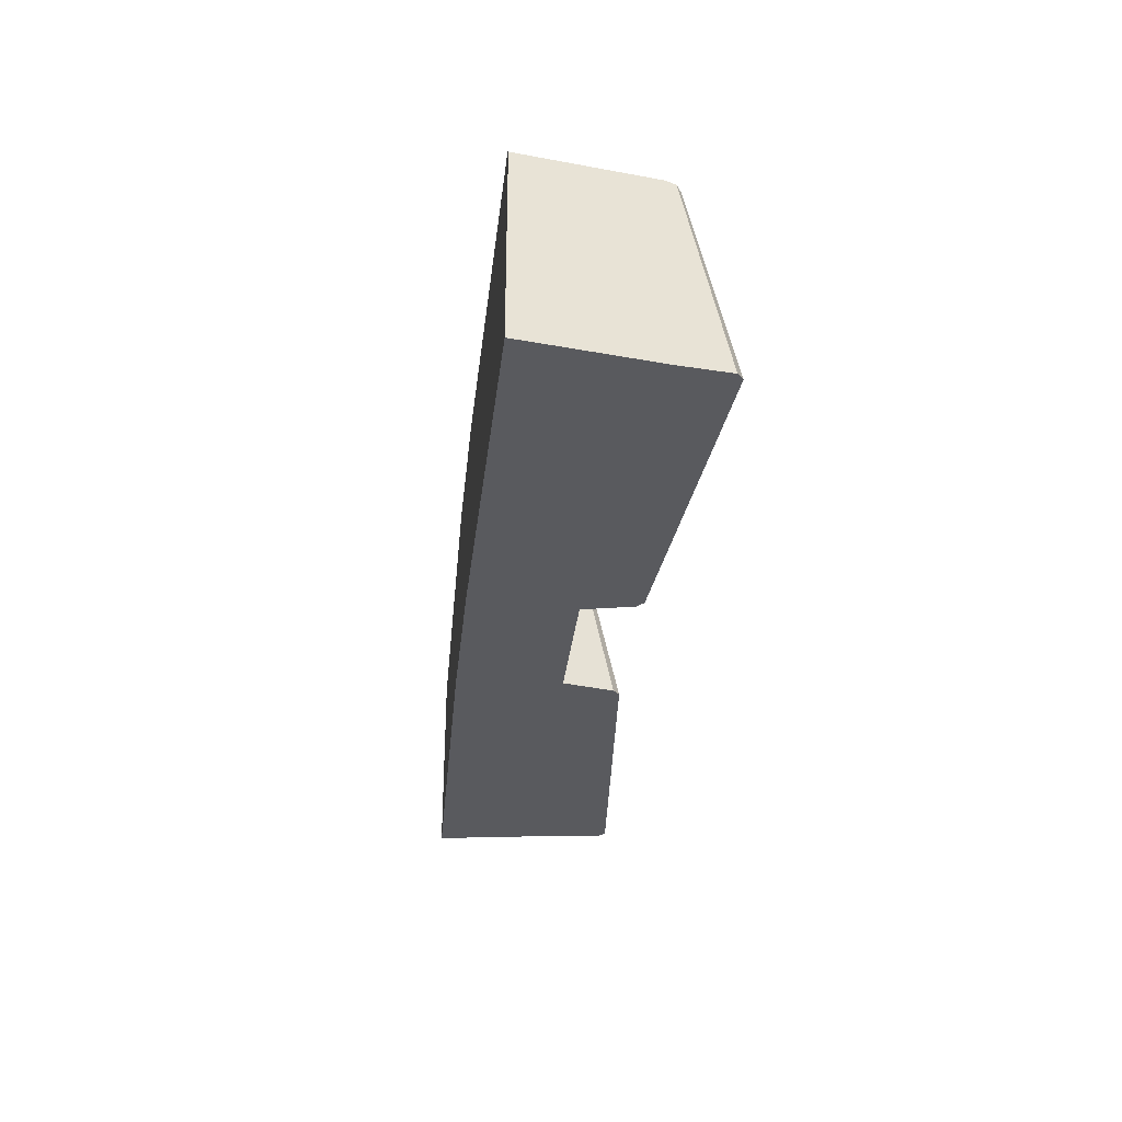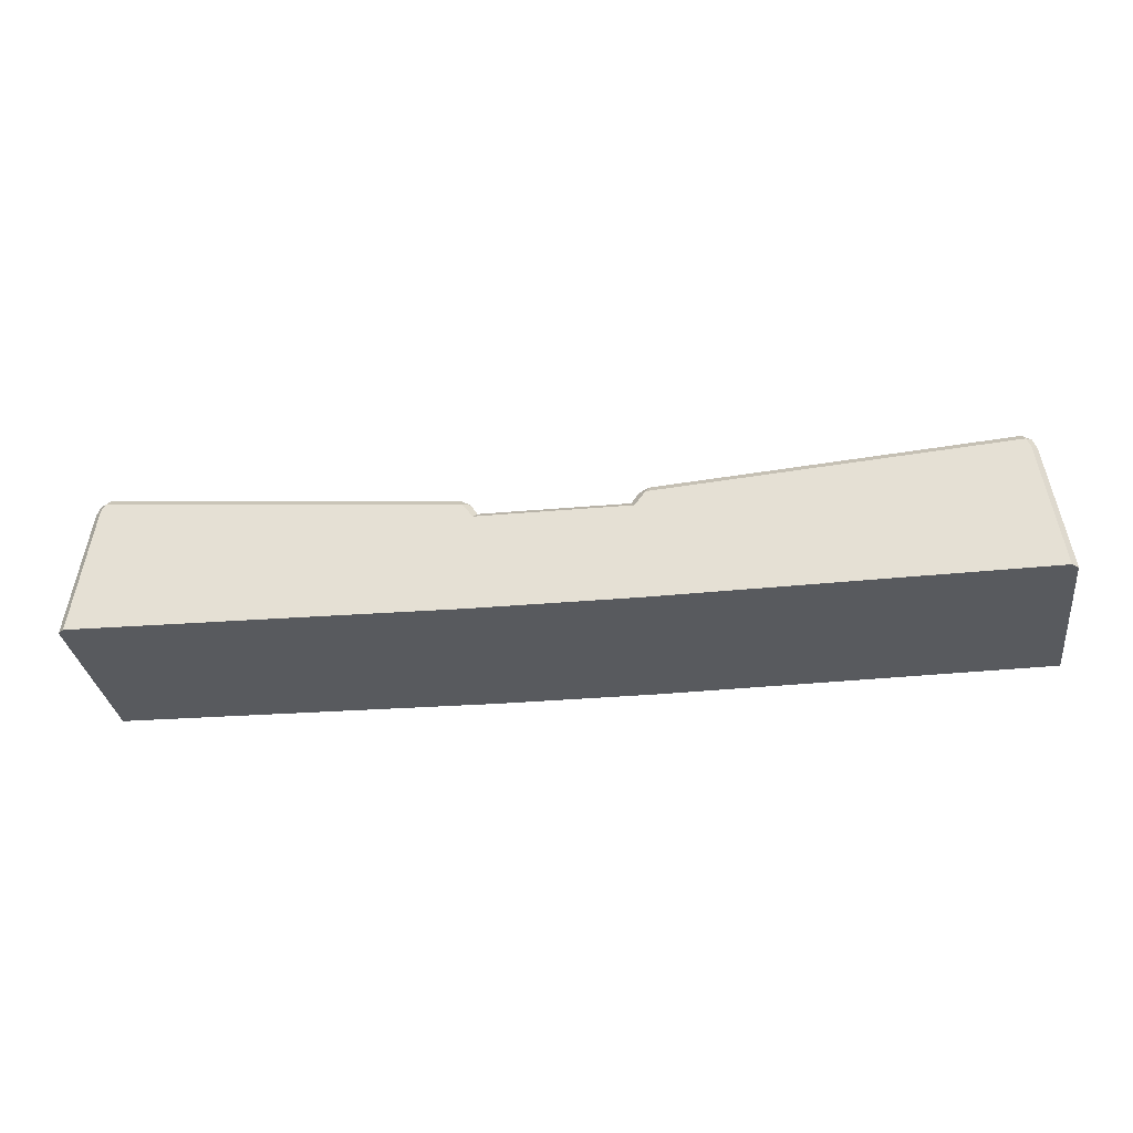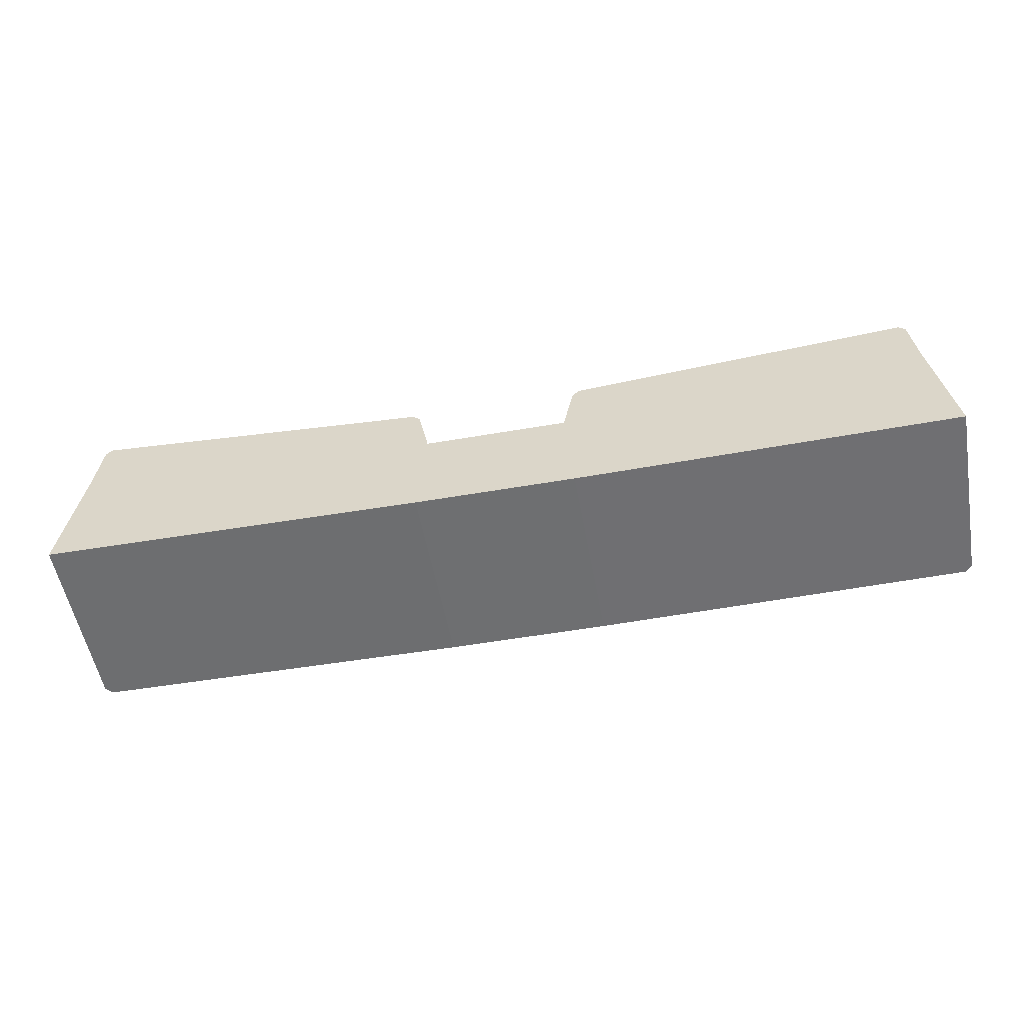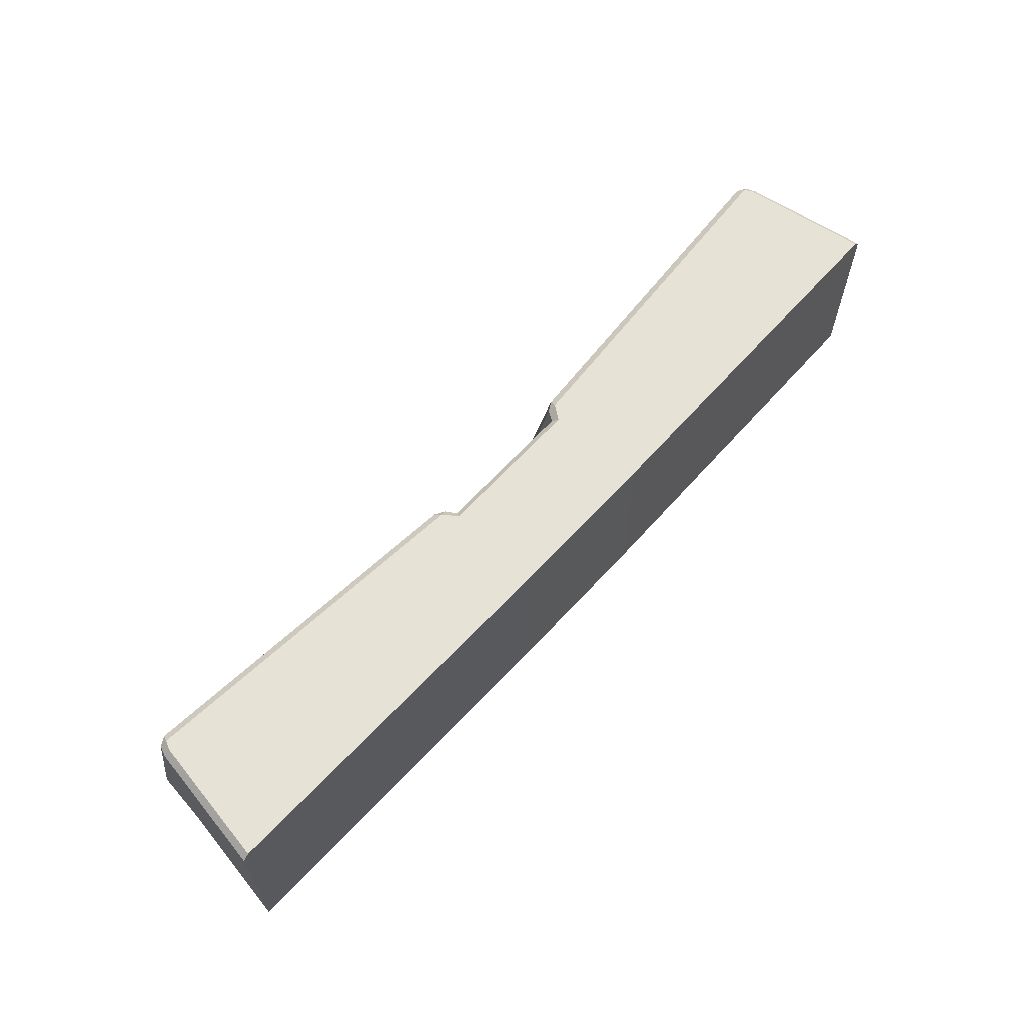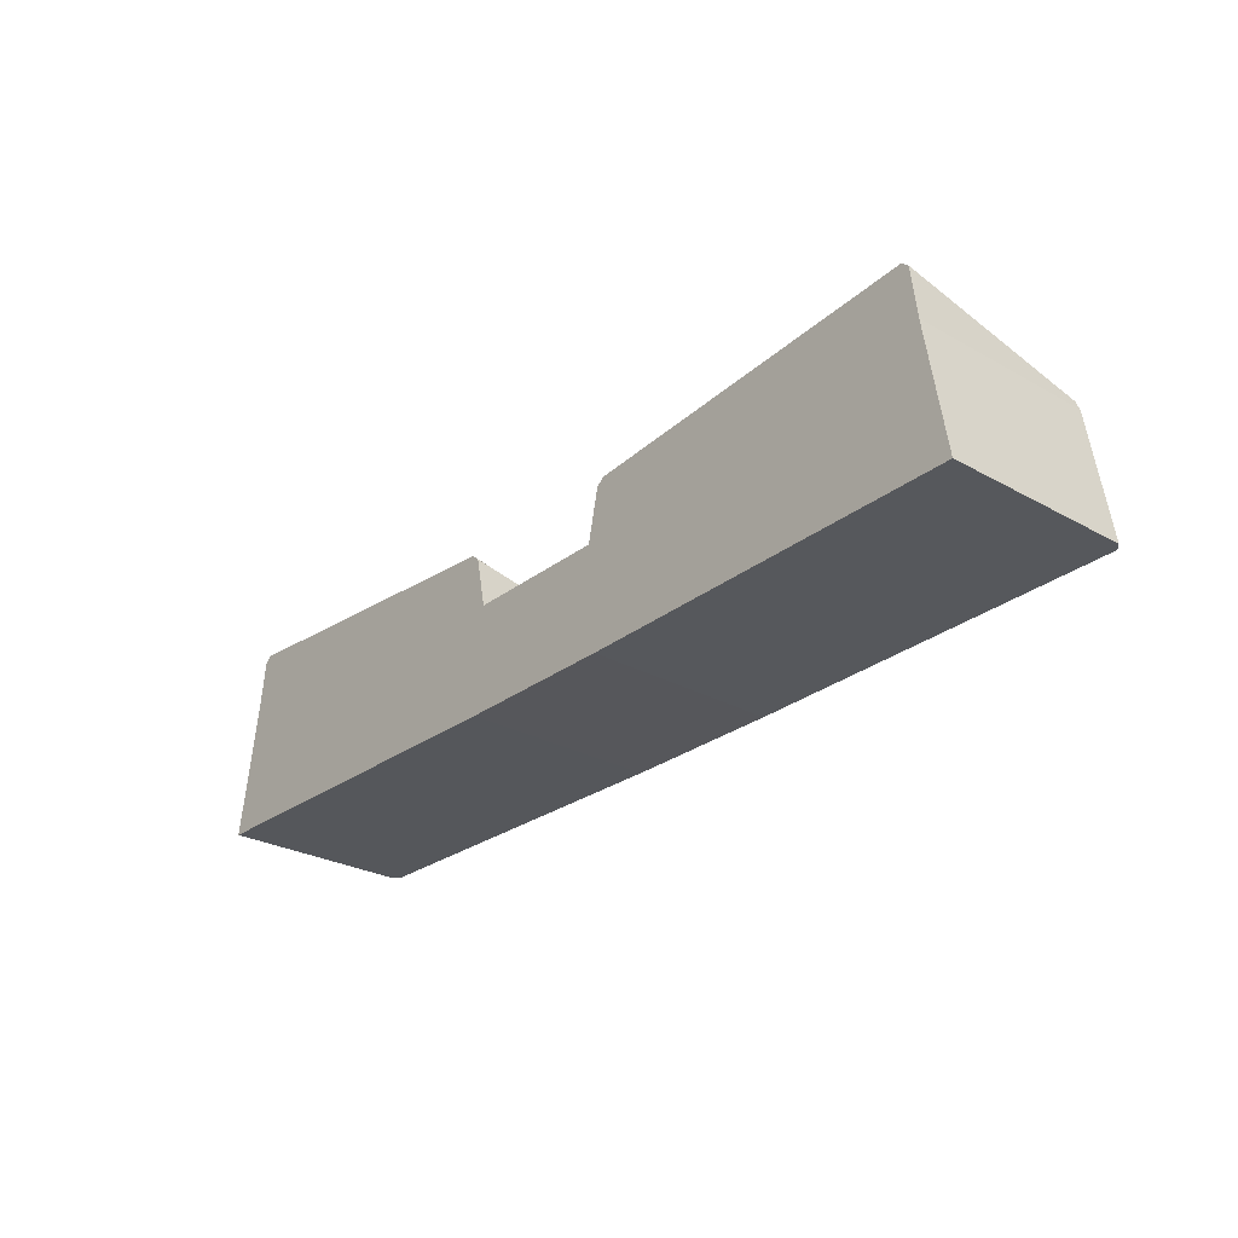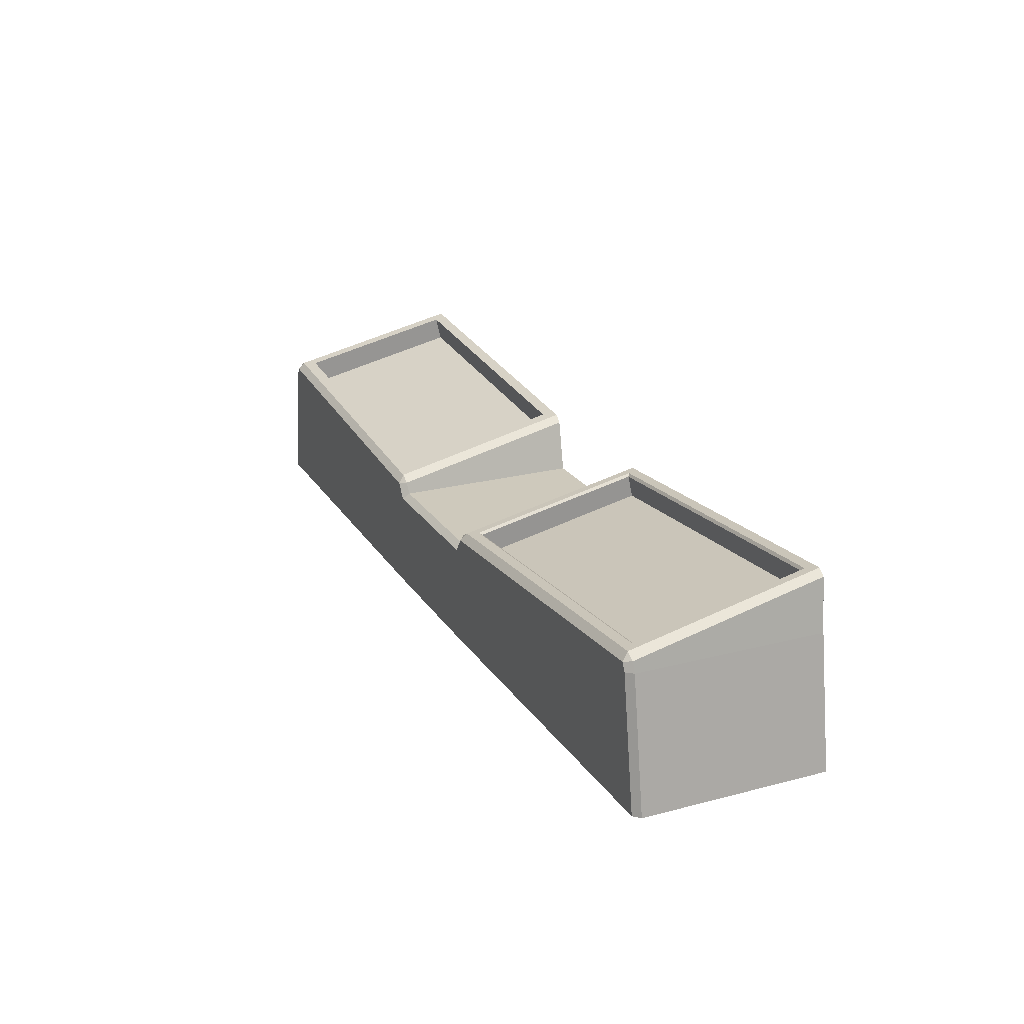
<metadata>
{"format":"obj","ext":"obj","renderer":"f3d","projection":"perspective","resolution":1024,"background":"white","views":[{"elev":-31.5,"azim":-95.9,"up":"+Y"},{"elev":-30.9,"azim":-172.6,"up":"+Z"},{"elev":-54.5,"azim":10.4,"up":"+Z"},{"elev":62.9,"azim":132.2,"up":"+Y"},{"elev":-27.4,"azim":49.3,"up":"+Z"},{"elev":22.5,"azim":-114.3,"up":"+Z"}]}
</metadata>
<code>
o Cube.010
v -0.917 0.9051 -27.23
v -1.018 3.279 -28.53
v 0.88 0.9051 -27.23
v 0.9815 0.9051 -28.53
v 0.9815 3.279 -28.53
v -5.543 0.9051 -26.88
v -5.79 0.9051 -28.47
v -1.018 0.9051 -28.53
v 5.507 0.9051 -26.88
v 5.753 0.9051 -28.47
v -0.917 3.202 -27.23
v -0.9563 3.279 -27.31
v -5.543 3.202 -26.88
v -5.464 3.279 -26.88
v -5.79 3.202 -28.47
v -5.709 3.279 -28.47
v -1.05 0.9051 -26.6
v -0.9979 3.203 -27.11
v -1.085 3.279 -27.13
v -5.468 0.9051 -26.25
v -5.493 3.202 -26.76
v -5.416 3.279 -26.78
v 0.9194 3.279 -27.31
v 0.88 3.202 -27.23
v 5.427 3.279 -26.88
v 5.507 3.202 -26.88
v 5.672 3.279 -28.47
v 5.753 3.202 -28.47
v 1.248 1.045 -26.54
v 1.013 0.9051 -26.6
v 0.9609 3.203 -27.11
v 1.228 3.064 -26.99
v 1.048 3.279 -27.13
v 5.432 0.9051 -26.25
v 5.202 1.045 -26.22
v 5.456 3.202 -26.76
v 5.379 3.279 -26.78
v 5.202 3.064 -26.67
v -1.121 3.204 -27.04
v -1.143 0.9051 -26.52
v -5.382 0.9051 -26.17
v -5.382 3.204 -26.69
v 1.106 0.9051 -26.52
v 1.084 3.204 -27.04
v 5.345 3.204 -26.69
v 5.345 0.9051 -26.17
v -1.265 3.011 -27.23
v -1.285 0.9928 -26.77
v -5.239 0.9928 -26.45
v -5.239 3.011 -26.9
v 1.248 0.9928 -26.77
v 1.228 3.011 -27.23
v 5.202 3.011 -26.9
v 5.202 0.9928 -26.45
v -1.265 2.996 -27.29
v -1.285 0.9777 -26.84
v -5.239 0.9778 -26.52
v -5.239 2.996 -26.97
v 1.248 0.9777 -26.84
v 1.228 2.996 -27.29
v 5.202 2.996 -26.97
v 5.202 0.9778 -26.52
v 1.212 1.01 -26.53
v 1.193 3.099 -27
v 5.238 3.099 -26.68
v 5.238 1.01 -26.21
v -1.285 1.039 -26.57
v -1.255 1.016 -26.53
v -1.235 3.093 -27
v -1.265 3.057 -27.02
v -5.269 1.016 -26.21
v -5.239 1.039 -26.25
v -5.239 3.057 -26.7
v -5.269 3.093 -26.68
f 73 72 49 50
f 8 2 5 4
f 26 36 34 9
f 13 6 20 21
f 8 4 3 1
f 3 24 11 1
f 2 8 7 15 16
f 1 11 18 17
f 12 14 22 19
f 8 1 6 7
f 6 1 17 40 41 20
f 5 2 12 23
f 23 25 27 5
f 6 13 15 7
f 35 38 53 54
f 12 2 16 14
f 5 27 28 10 4
f 3 30 31 24
f 23 33 37 25
f 4 10 9 3
f 9 34 46 43 30 3
f 4 5 23 24 3
f 9 10 28 26
f 18 19 39
f 21 42 22
f 31 44 33
f 36 37 45
f 14 16 15 13
f 17 18 39 40
f 41 42 21 20
f 19 22 42 39
f 13 21 22 14
f 18 11 12 19
f 26 28 27 25
f 43 44 31 30
f 34 36 45 46
f 44 45 37 33
f 25 37 36 26
f 33 23 24 31
f 23 12 11 24
f 8 1 11 12 2
f 72 67 48 49
f 70 73 50 47
f 63 64 44 43
f 65 66 46 45
f 64 65 45 44
f 69 68 40 39
f 66 63 43 46
f 54 53 61 62
f 49 48 56 57
f 68 71 41 40
f 29 35 54 51
f 38 32 52 53
f 32 29 51 52
f 71 74 42 41
f 74 69 39 42
f 56 55 58 57
f 59 62 61 60
f 47 50 58 55
f 48 47 55 56
f 51 54 62 59
f 53 52 60 61
f 52 51 59 60
f 50 49 57 58
f 35 29 63 66
f 32 38 65 64
f 38 35 66 65
f 29 32 64 63
f 70 67 68 69
f 72 73 74 71
f 73 70 69 74
f 71 68 67 72
f 67 70 47 48

</code>
